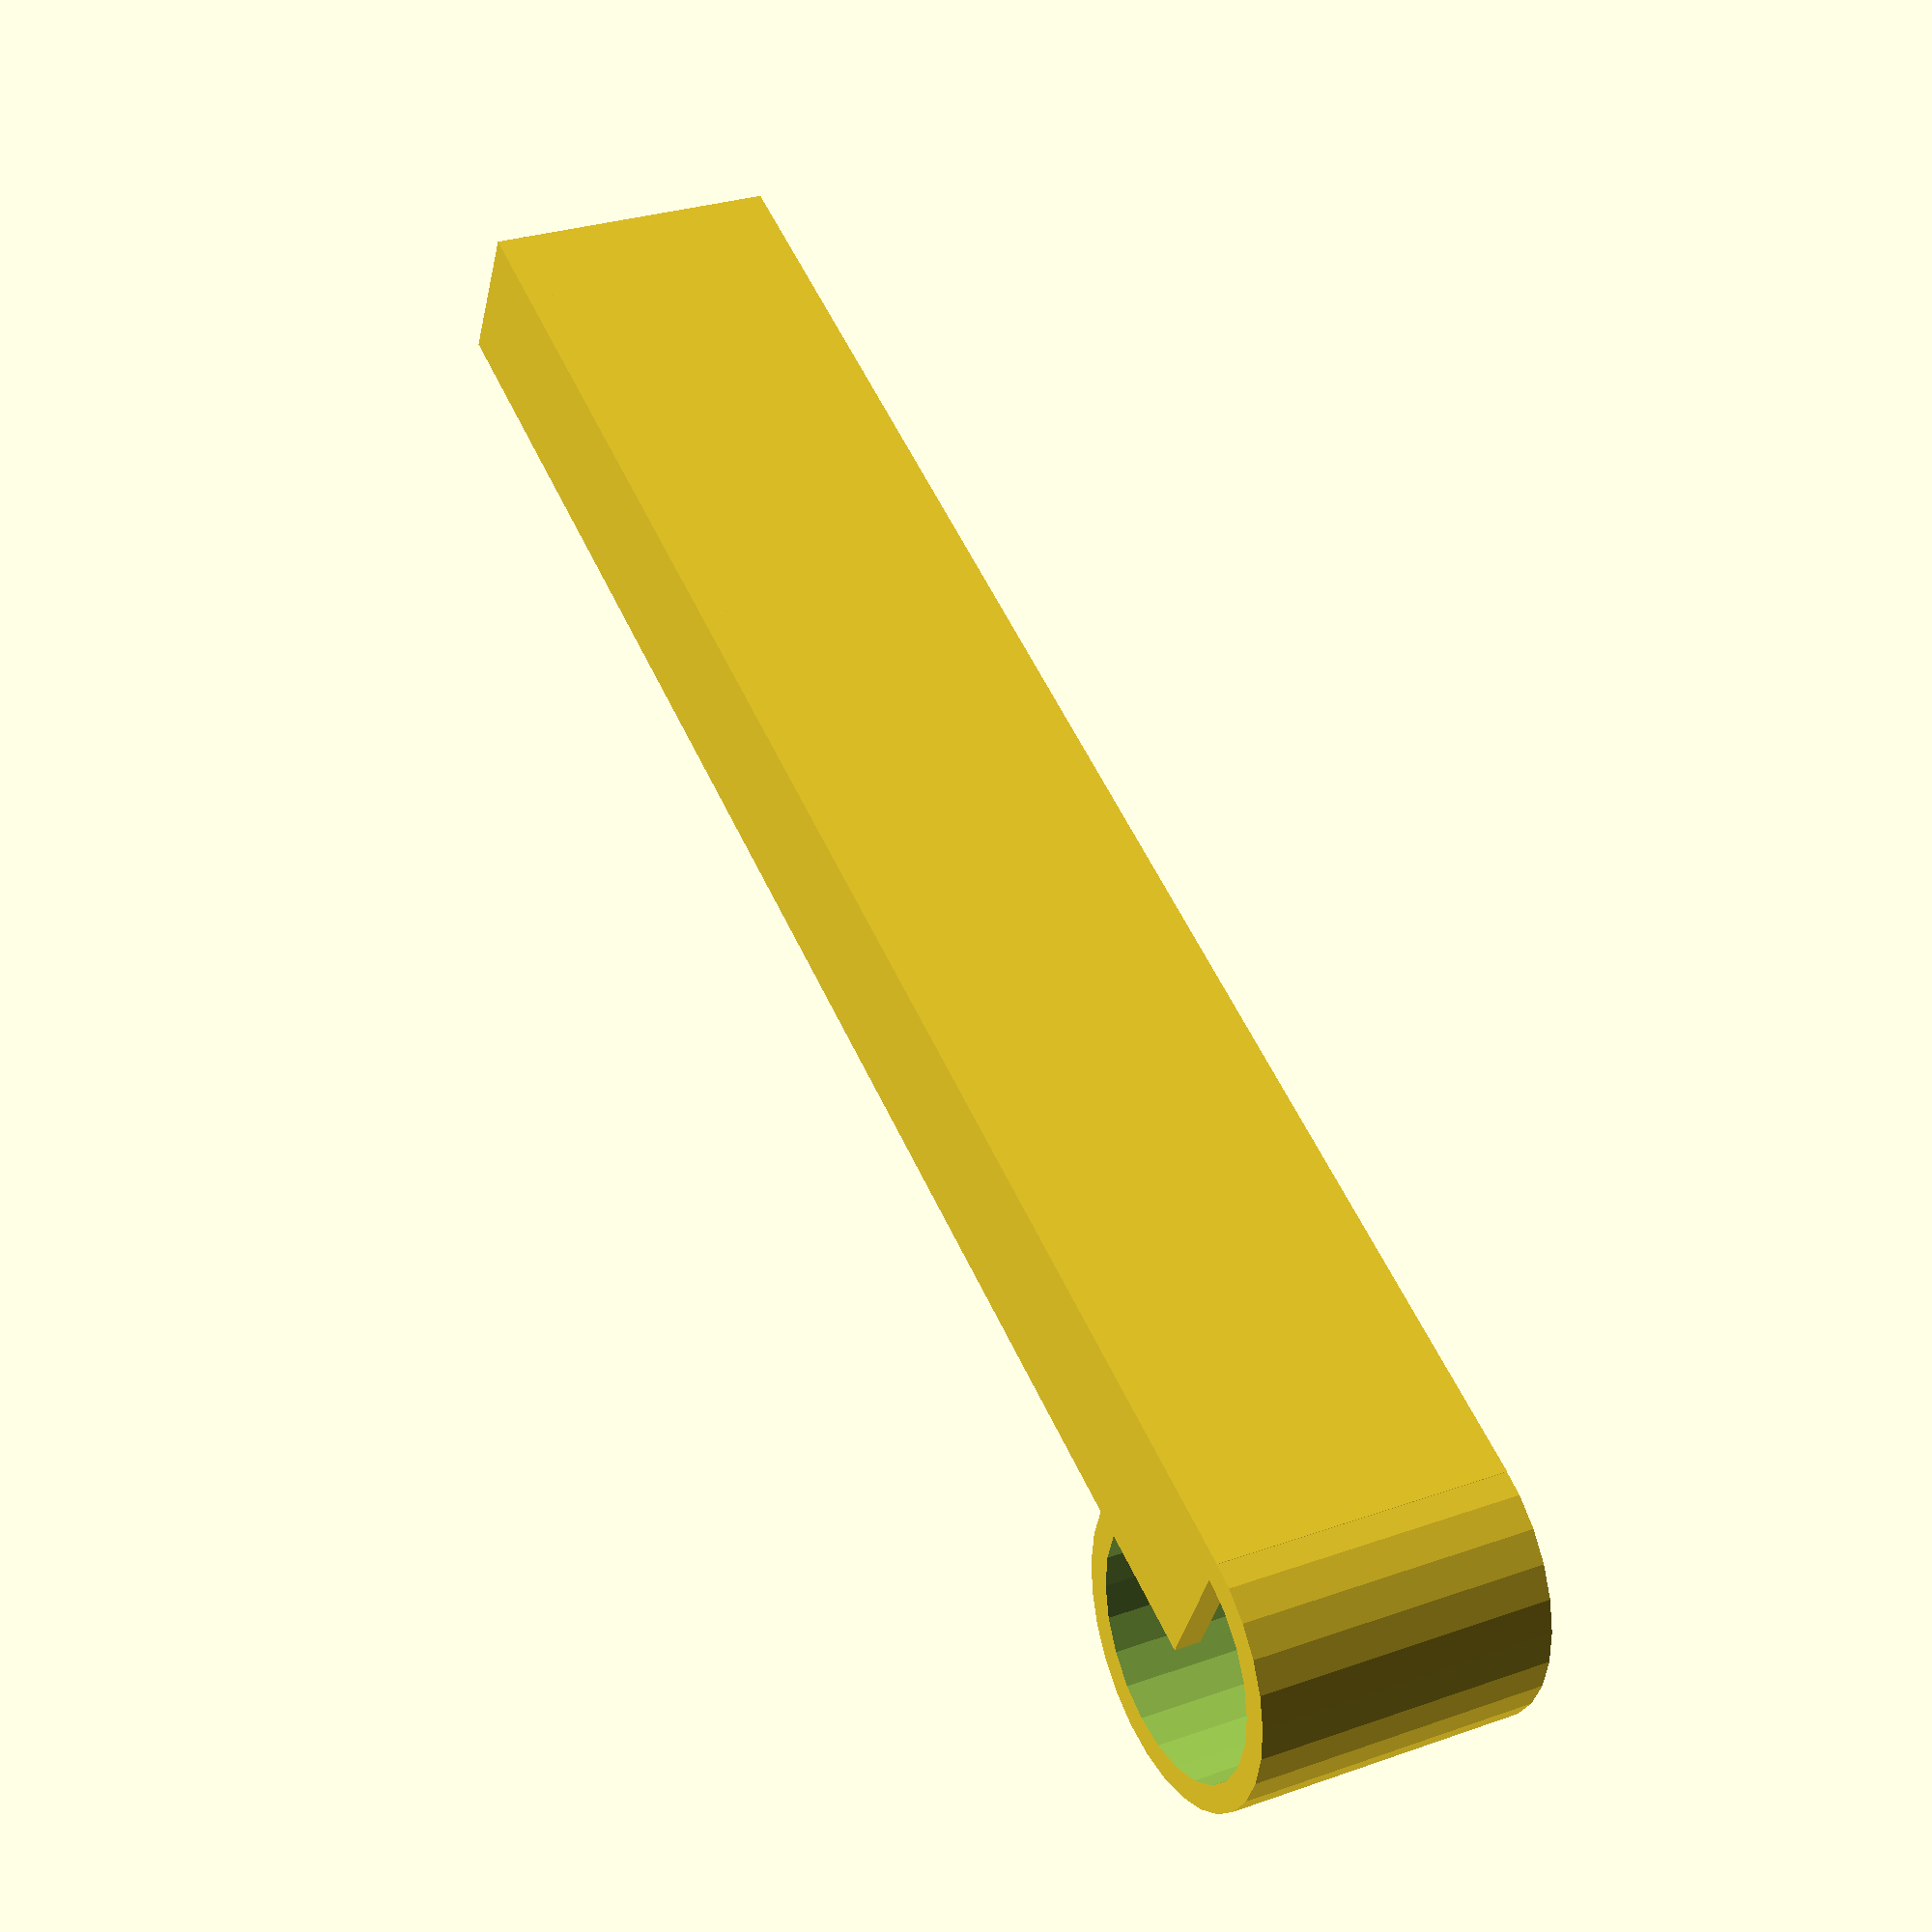
<openscad>
h=15;
t=1.6;
d=h/2;

cube([100, h/2+t, t]);

translate([0,0,t])
cube([100, t, h]);

translate([0,0,h+t])
cube([100, h/2+t, t]);

difference()
{
c1=d+t;
translate([0,c1,0])
cylinder(h+t+t, r=c1);

translate([0,d+t,t])
cylinder(h+t+t, r=d);
}
</openscad>
<views>
elev=331.8 azim=206.4 roll=61.8 proj=p view=solid
</views>
